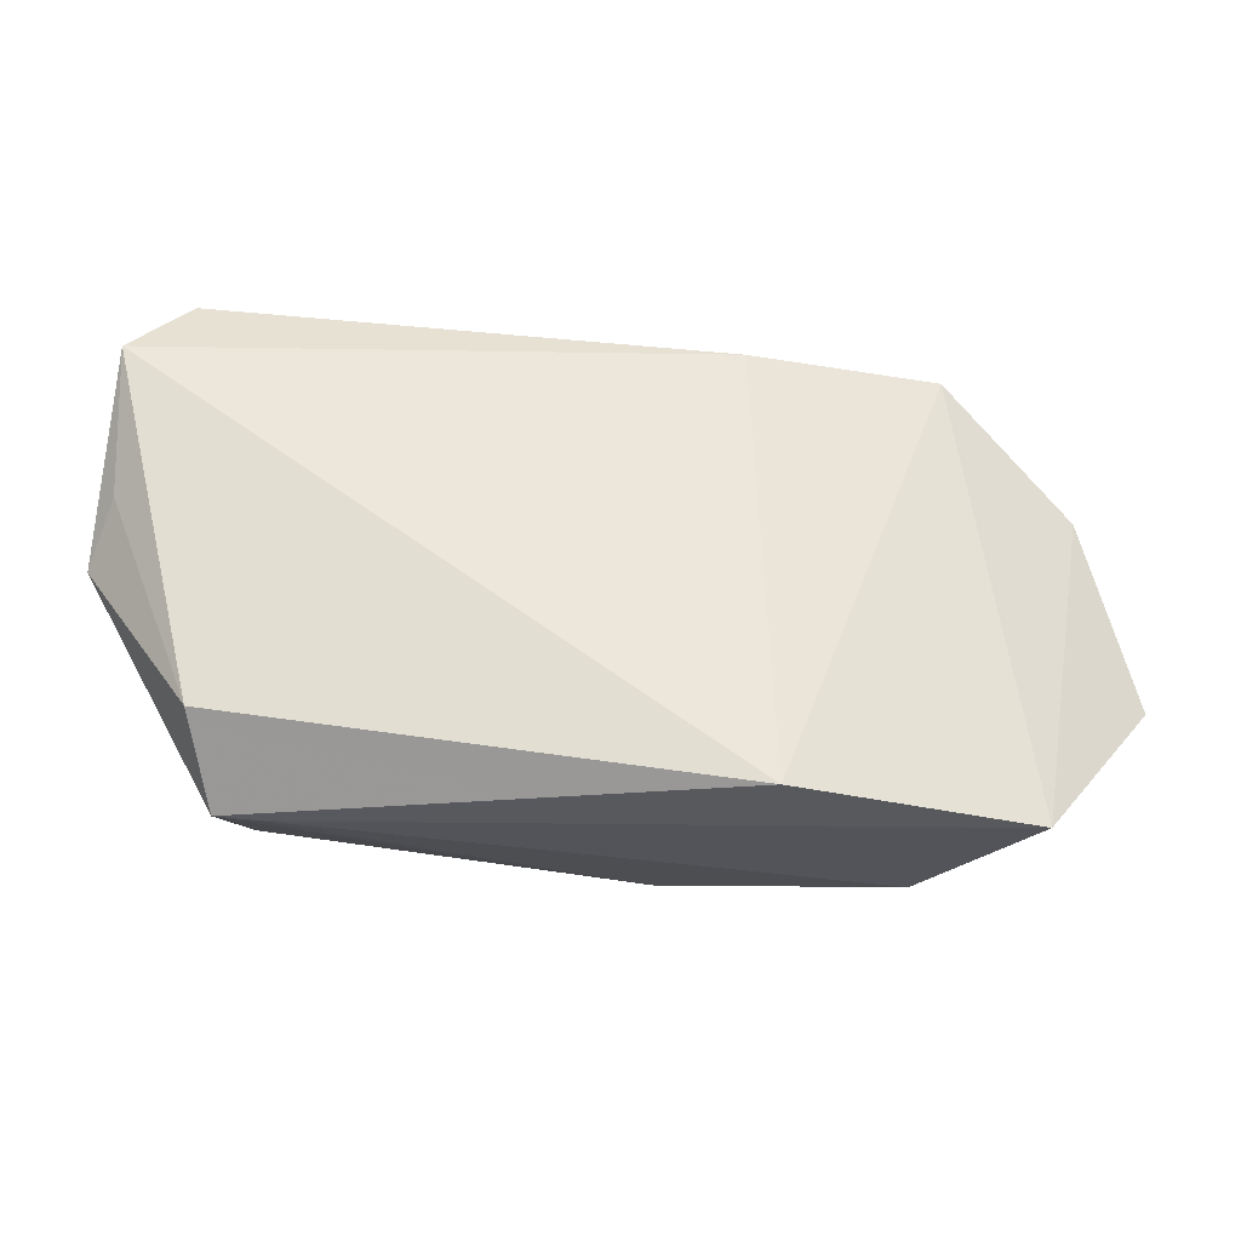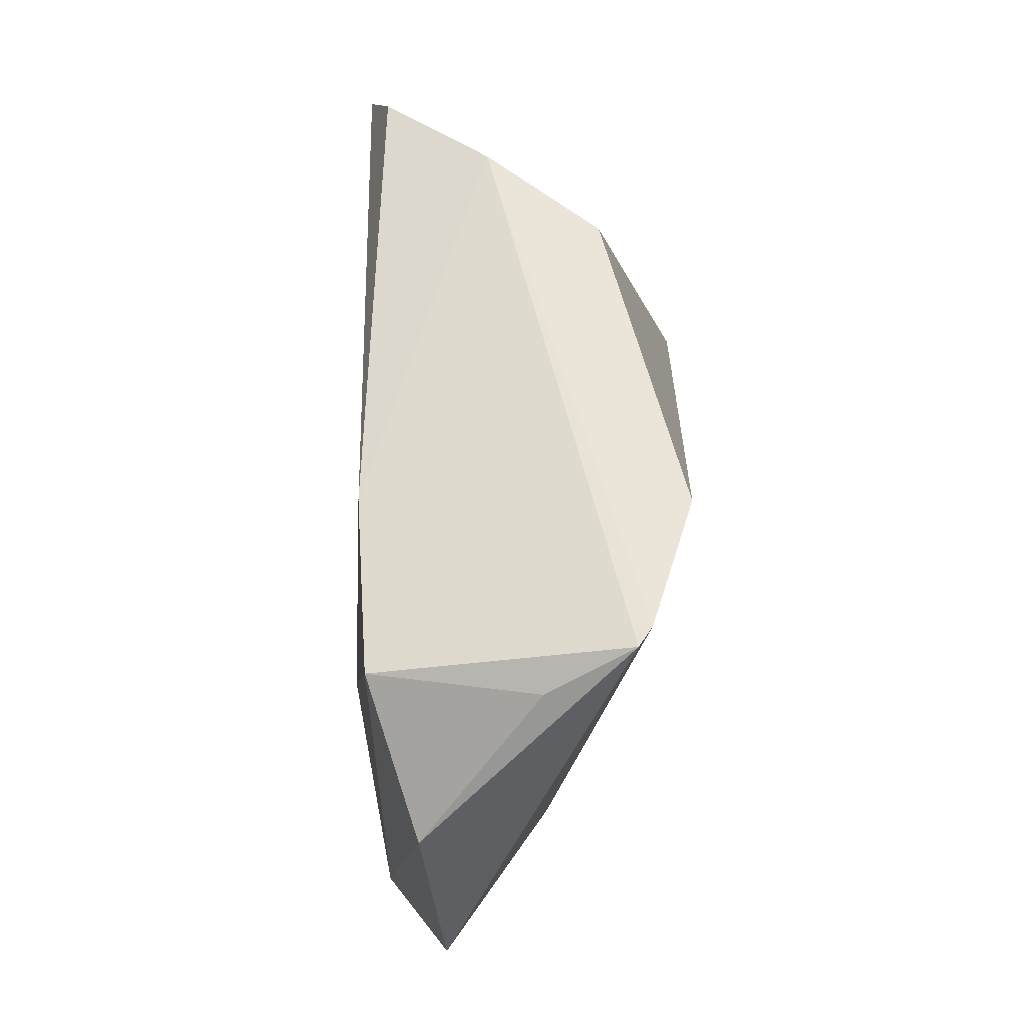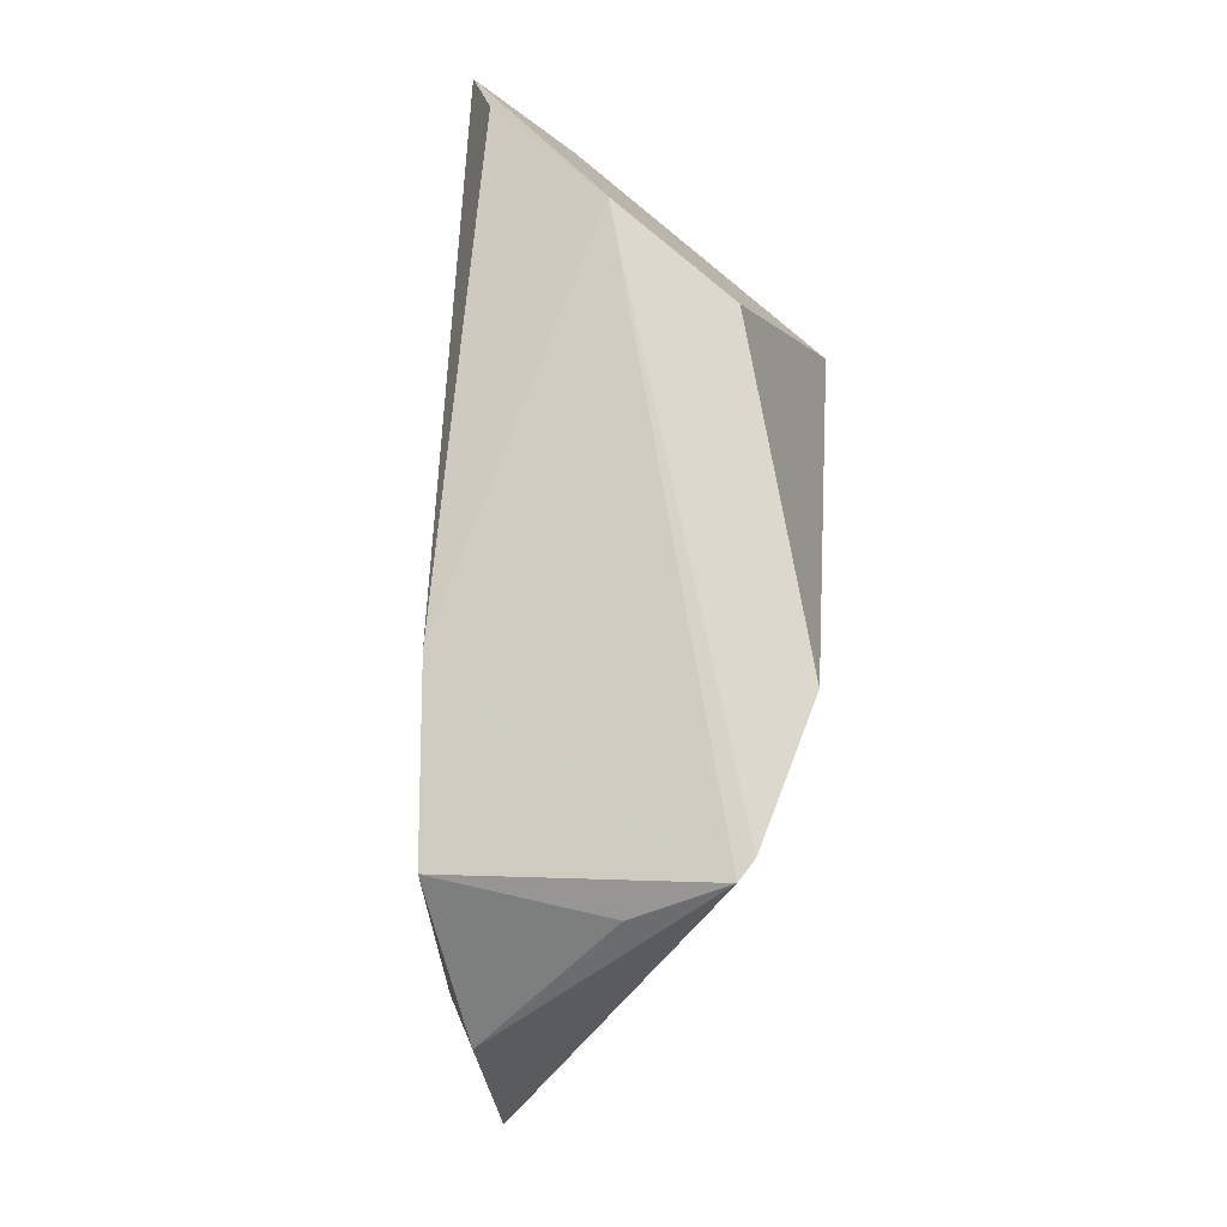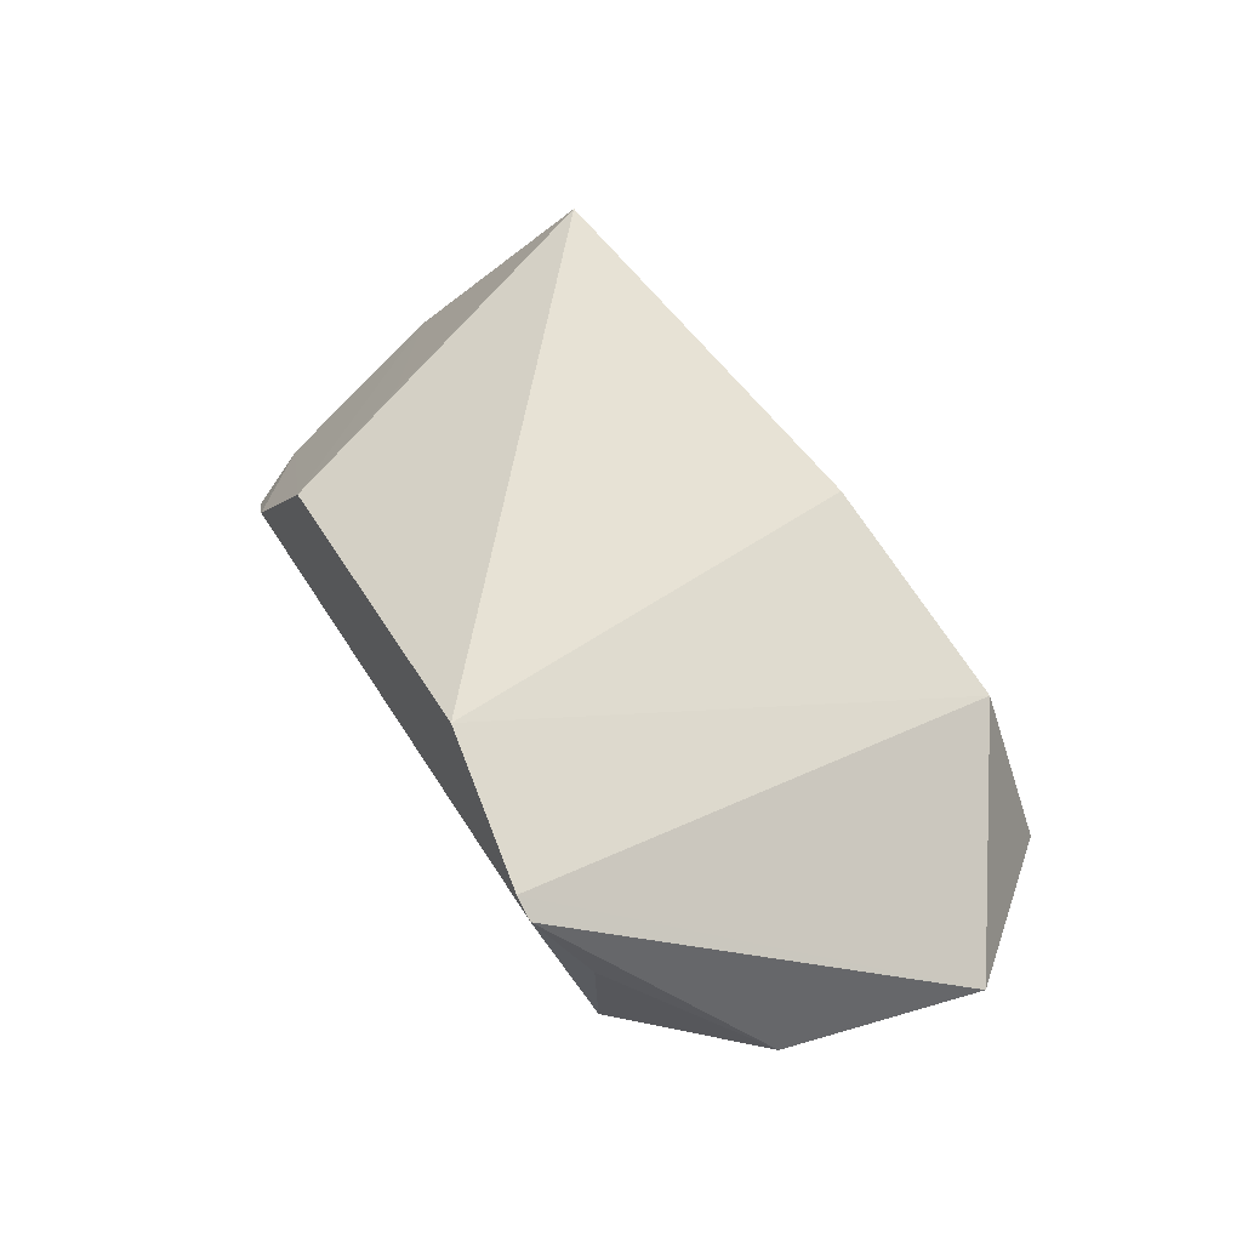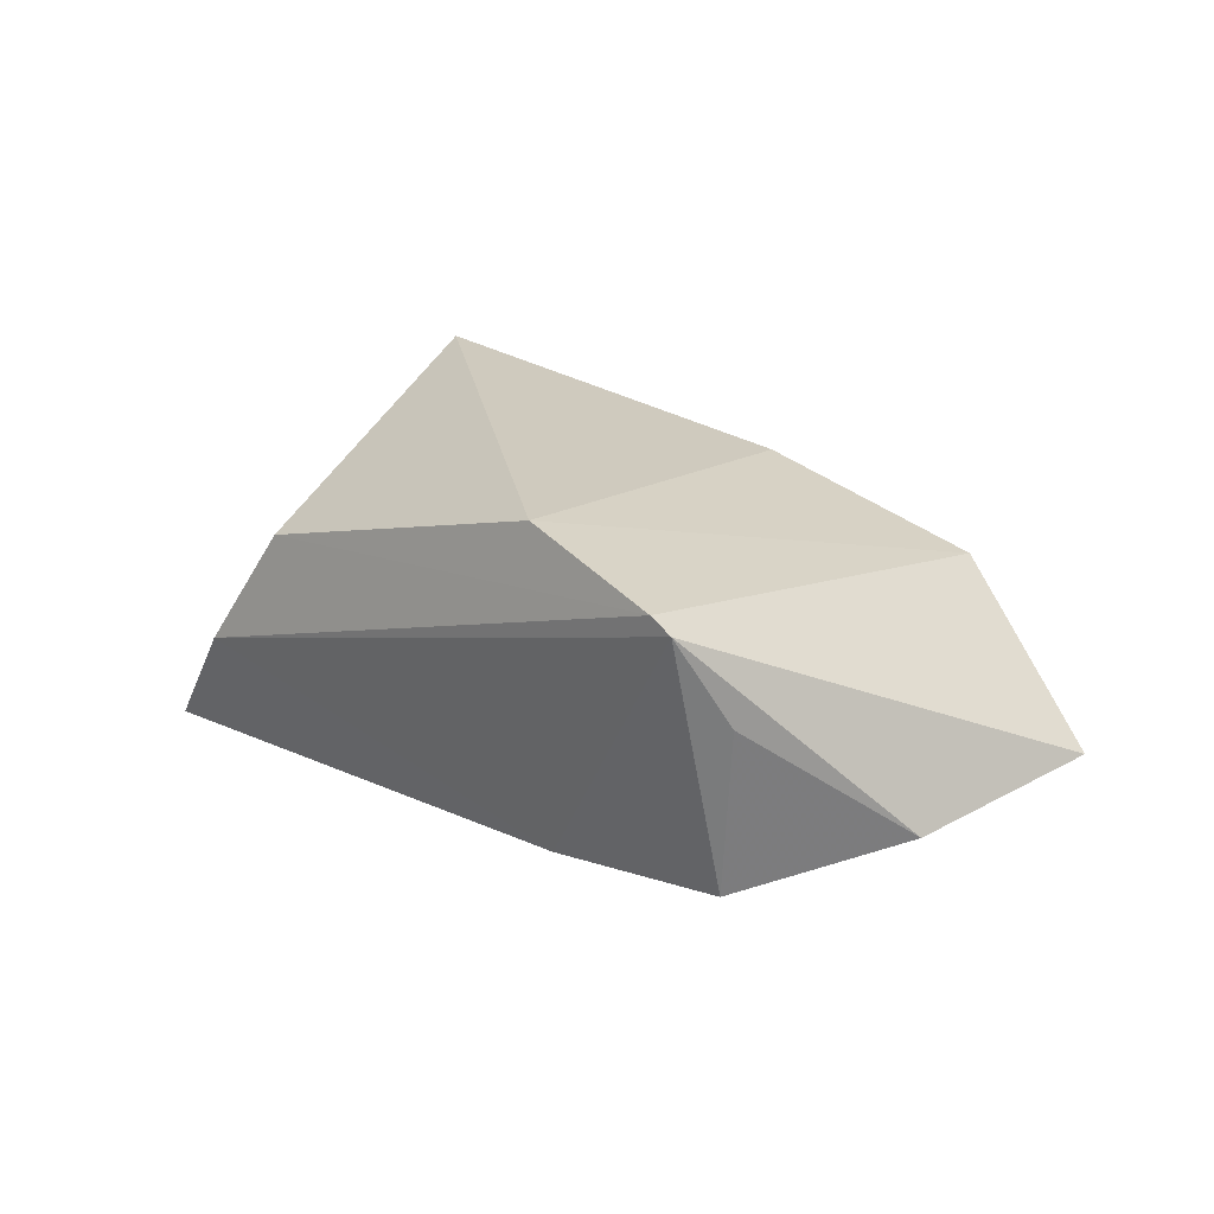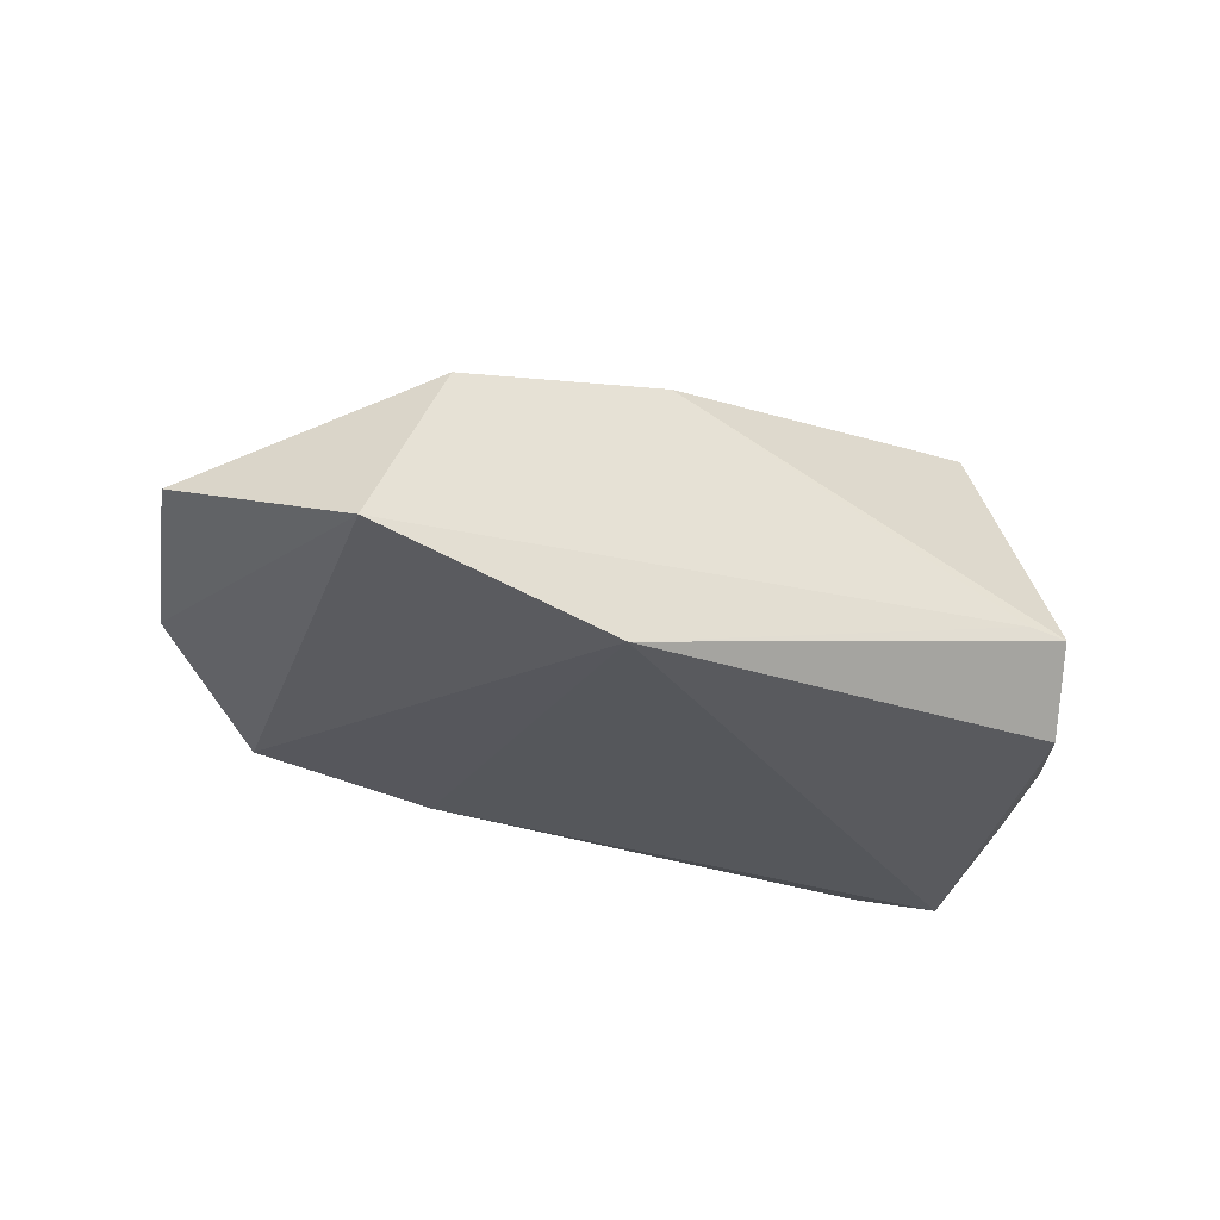
<metadata>
{"format":"obj","ext":"obj","renderer":"f3d","projection":"perspective","resolution":1024,"background":"white","views":[{"elev":-30.3,"azim":173.5,"up":"+Y"},{"elev":62.4,"azim":-87.5,"up":"+Y"},{"elev":76.5,"azim":-83.4,"up":"+Y"},{"elev":60.4,"azim":-121.4,"up":"+Z"},{"elev":23.3,"azim":-141.2,"up":"+Z"},{"elev":-29.1,"azim":-26.6,"up":"+Z"}]}
</metadata>
<code>
v 0.04845 0.02746 -0.01767
v 0.05584 0.01887 -0.02109
v 0.02745 0.02844 0.01326
v -0.03774 0.03341 0.01941
v -0.064 -0.01142 -0.00364
v -0.03493 0.03341 0.02111
v 0.03308 0.01157 0.01594
v -0.03751 -0.02901 0.009185
v 0.03906 -0.01795 0.0259
v -0.01567 0.02679 -0.01687
v -0.01571 0.03029 0.02613
v 0.04531 -0.02354 -0.01608
v -0.01717 -0.03169 -0.02109
v 0.05541 0.00247 -0.01542
v -0.008595 -0.02665 0.01728
v -0.05671 0.01227 -0.006937
v 0.03673 -0.03169 -0.006087
v 0.03757 0.0307 -0.002714
v -0.0398 0.02649 -0.01417
v 0.05803 -0.003952 -0.009438
v -0.04819 -0.03148 -0.01354
v 0.04212 -0.03169 -0.006652
v -0.04244 0.02837 0.008124
f 7 9 20
f 20 9 22
f 15 9 11
f 11 8 15
f 15 22 9
f 18 2 1
f 11 9 3
f 9 7 3
f 3 7 20
f 20 2 3
f 2 18 3
f 14 2 20
f 20 22 12
f 12 14 20
f 2 14 12
f 5 4 16
f 5 8 6
f 6 4 5
f 6 8 11
f 6 18 4
f 11 3 6
f 6 3 18
f 23 4 19
f 19 16 23
f 23 16 4
f 17 15 8
f 22 15 17
f 1 2 10
f 10 18 1
f 19 4 10
f 4 18 10
f 19 10 13
f 13 12 22
f 2 12 13
f 13 10 2
f 22 17 13
f 19 13 21
f 5 16 21
f 21 16 19
f 21 8 5
f 21 17 8
f 21 13 17

</code>
